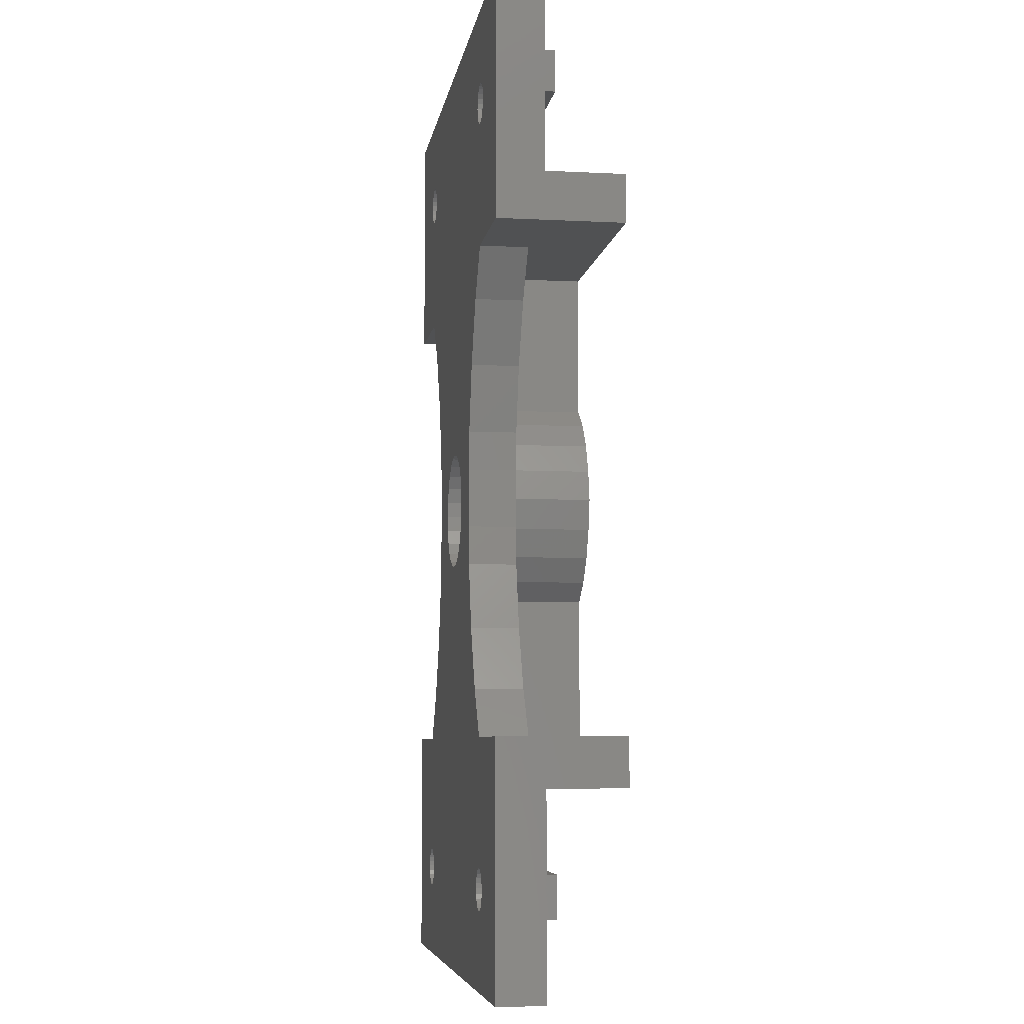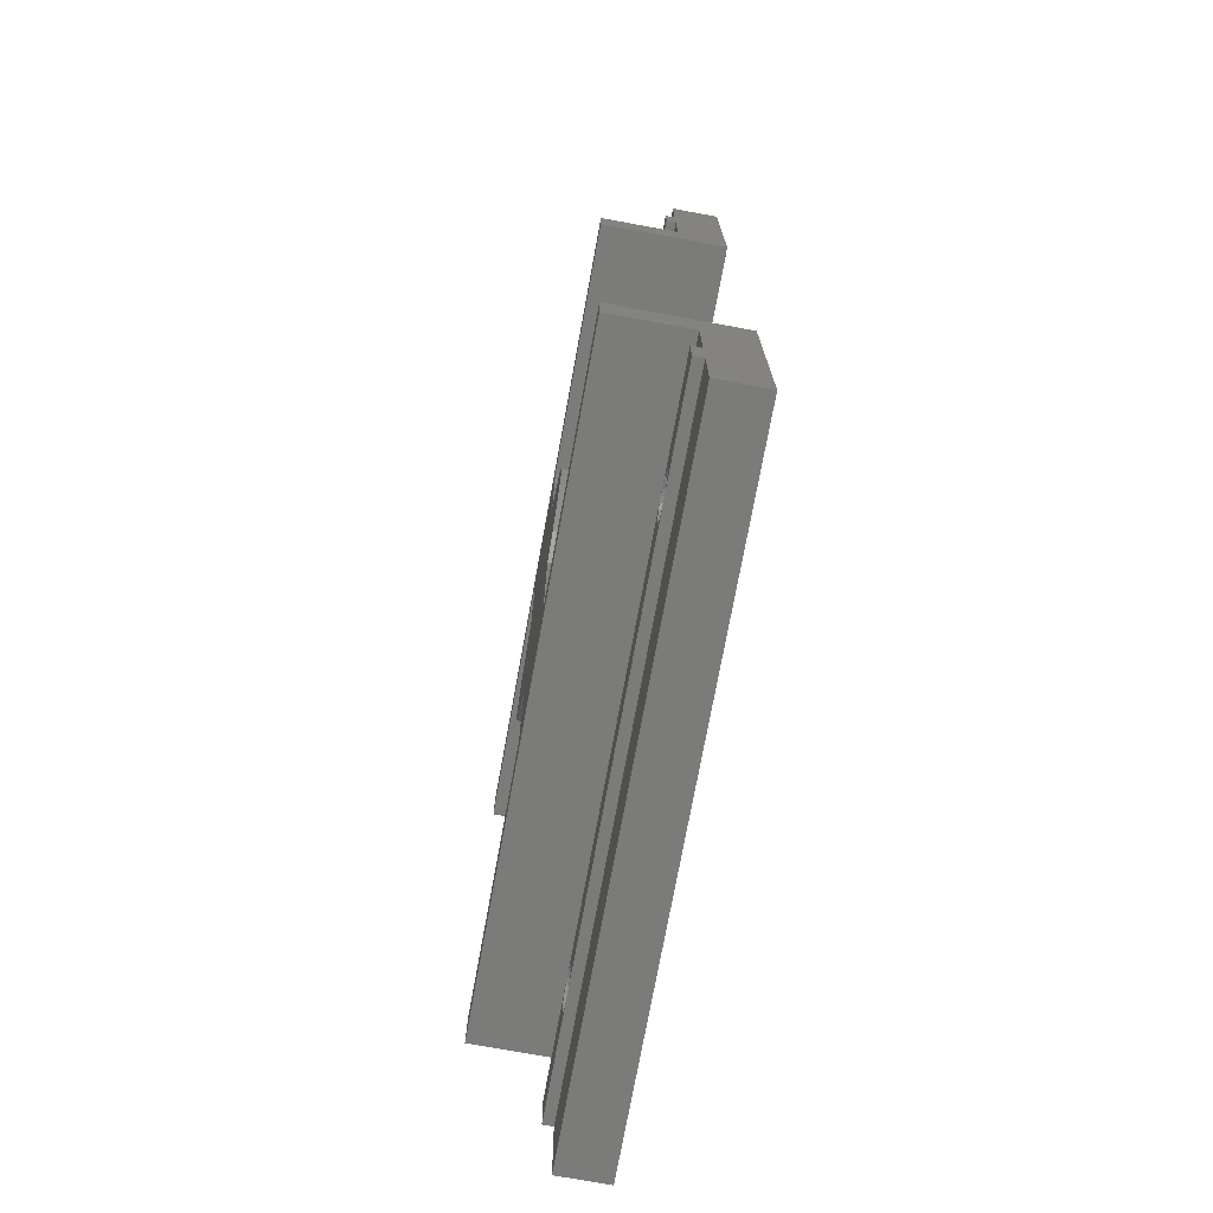
<metadata>
{"format":"stl","ext":"stl","renderer":"f3d","projection":"perspective","resolution":1024,"background":"white","views":[{"elev":-6.5,"azim":-98.6,"up":"+Y"},{"elev":-74.0,"azim":79.6,"up":"+Y"}]}
</metadata>
<code>
# stl→obj: 398 verts, 824 faces
v 321.4 532.1 37.87
v 321.4 527.9 36.87
v 321.4 527.9 37.87
v 321.4 519.9 44.87
v 321.4 515 31.97
v 321.4 515 44.87
v 321.4 519.9 36.87
v 321.4 540 31.97
v 321.4 532.1 36.87
v 321.4 540 36.87
v 347.4 515 44.87
v 332.7 515 36.97
v 332.7 515 31.97
v 347.4 515 36.97
v 365.7 490 36.97
v 365 493.1 44.87
v 365.7 490 44.87
v 365 493.1 36.97
v 373 528.2 31.97
v 372.6 528.5 37.87
v 373 528.2 37.87
v 372.6 528.5 31.97
v 372.3 529 31.97
v 372.3 529 37.87
v 356.5 495.4 41.97
v 357.8 494.4 31.97
v 357.8 494.4 41.97
v 356.5 495.4 31.97
v 374.1 527.9 36.87
v 374.1 527.9 37.37
v 374.6 528 37.87
v 374.6 528 31.97
v 374.1 527.9 31.97
v 353.4 540 34.42
v 353.4 540 36.87
v 385.4 540 31.97
v 385.4 540 36.87
v 353.4 496.2 41.97
v 355 496 31.97
v 355 496 41.97
v 353.4 496.2 31.97
v 367.8 503.8 31.97
v 366 497 36.97
v 366 497 31.97
v 367.8 503.8 36.97
v 375.9 529 37.87
v 376.1 529.5 31.97
v 375.9 529 31.97
v 376.1 529.5 37.87
v 372.1 530.6 31.97
v 372 530 37.87
v 372 530 31.97
v 372.1 530.6 37.87
v 374.1 532.1 37.87
v 374.1 532.1 37.37
v 374.6 532 37.87
v 374.1 532.1 36.87
v 374.6 532 31.97
v 374.1 532.1 31.97
v 372.6 531.5 31.97
v 372.3 531.1 37.87
v 372.3 531.1 31.97
v 372.6 531.5 37.87
v 372.1 529.5 37.87
v 372.1 529.5 31.97
v 359.4 515 36.97
v 374.1 515 36.97
v 359.4 515 44.87
v 385.4 515 31.97
v 385.4 515 44.87
v 374.1 515 31.97
v 359.4 491.6 41.97
v 358.8 493.1 31.97
v 359.4 491.6 31.97
v 358.8 493.1 41.97
v 376.1 530.6 37.87
v 375.9 531.1 31.97
v 376.1 530.6 31.97
v 375.9 531.1 37.87
v 332.7 532.1 37.87
v 373.6 532 37.87
v 373 531.8 37.87
v 333.2 532 37.87
v 333.7 531.8 37.87
v 334.2 531.5 37.87
v 334.5 531.1 37.87
v 334.7 530.6 37.87
v 334.8 530 37.87
v 373.6 528 37.87
v 332.7 527.9 37.87
v 374.1 527.9 37.87
v 333.2 528 37.87
v 333.7 528.2 37.87
v 334.2 528.5 37.87
v 334.5 529 37.87
v 334.7 529.5 37.87
v 385.4 519.9 44.87
v 385.4 519.9 36.87
v 385.4 527.9 36.87
v 385.4 532.1 36.87
v 385.4 532.1 37.87
v 385.4 527.9 37.87
v 370.7 510.2 36.97
v 370.7 510.2 31.97
v 375.1 531.8 31.97
v 375.1 531.8 37.87
v 361.9 498.5 36.97
v 359.4 500.4 44.87
v 361.9 498.5 44.87
v 359.4 500.4 36.97
v 359.6 490 41.97
v 359.6 490 31.97
v 376.2 530 31.97
v 376.2 530 37.87
v 375.6 531.5 31.97
v 375.6 531.5 37.87
v 373.6 528 31.97
v 375.1 528.2 37.87
v 375.1 528.2 31.97
v 375.6 528.5 37.87
v 363.8 496 36.97
v 363.8 496 44.87
v 375.6 528.5 31.97
v 365.7 493 36.97
v 365.7 493 31.97
v 373 531.8 31.97
v 373.6 532 31.97
v 365.7 490 31.97
v 353.4 519.9 40.87
v 353.4 519.9 44.87
v 333.7 528.2 31.97
v 334.2 528.5 31.97
v 333.2 532 31.97
v 333.7 531.8 31.97
v 332.7 532.1 36.87
v 332.7 532.1 37.37
v 334.7 530.6 31.97
v 334.8 530 31.97
v 336 510.2 36.97
v 336 510.2 31.97
v 331.6 528.2 37.87
v 331.2 528.5 31.97
v 331.2 528.5 37.87
v 331.6 528.2 31.97
v 331.2 531.5 31.97
v 331.6 531.8 37.87
v 331.2 531.5 37.87
v 331.6 531.8 31.97
v 330.7 529.5 31.97
v 330.9 529 37.87
v 330.9 529 31.97
v 330.7 529.5 37.87
v 334.7 529.5 31.97
v 334.5 529 31.97
v 353.4 536.1 36.87
v 341.1 493 36.97
v 340.8 497 31.97
v 341.1 493 31.97
v 340.8 497 36.97
v 339 503.8 36.97
v 339 503.8 31.97
v 332.1 528 31.97
v 332.1 528 37.87
v 332.7 532.1 31.97
v 332.1 532 31.97
v 332.1 532 37.87
v 332.7 527.9 37.37
v 332.7 527.9 36.87
v 332.7 527.9 31.97
v 330.9 531.1 37.87
v 330.9 531.1 31.97
v 330.6 530 31.97
v 330.6 530 37.87
v 330.7 530.6 31.97
v 330.7 530.6 37.87
v 334.2 531.5 31.97
v 333.2 528 31.97
v 334.5 531.1 31.97
v 353.4 519.9 36.87
v 341.1 490 36.97
v 341.1 490 31.97
v 348 493.1 31.97
v 347.4 491.6 41.97
v 347.4 491.6 31.97
v 348 493.1 41.97
v 351.8 496 31.97
v 351.8 496 41.97
v 349 494.4 31.97
v 350.3 495.4 41.97
v 349 494.4 41.97
v 350.3 495.4 31.97
v 347.2 490 41.97
v 347.2 490 31.97
v 347.4 500.4 44.87
v 344.9 498.5 36.97
v 344.9 498.5 44.87
v 347.4 500.4 36.97
v 341.8 493.1 36.97
v 343 496 36.97
v 343 496 44.87
v 341.8 493.1 44.87
v 341.1 490 44.87
v 321.4 452.1 37.87
v 321.4 452.1 36.87
v 321.4 447.9 37.87
v 321.4 447.9 36.87
v 321.4 440 31.97
v 321.4 440 36.87
v 321.4 465 31.97
v 321.4 460.1 36.87
v 321.4 460.1 44.87
v 321.4 465 44.87
v 347.4 465 36.97
v 332.7 465 36.97
v 347.4 465 44.87
v 332.7 465 31.97
v 374.1 447.9 36.87
v 385.4 440 36.87
v 385.4 447.9 36.87
v 353.4 440 36.87
v 332.7 447.9 36.87
v 365 486.9 44.87
v 365 486.9 36.97
v 372.6 451.5 31.97
v 373 451.8 37.87
v 372.6 451.5 37.87
v 373 451.8 31.97
v 372.3 451.1 31.97
v 372.3 451.1 37.87
v 363.8 484 44.87
v 361.9 481.5 44.87
v 359.4 479.6 44.87
v 353.4 517.5 44.87
v 347.4 479.6 44.87
v 344.9 481.5 44.87
v 343 484 44.87
v 341.8 486.9 44.87
v 385.4 460.1 44.87
v 385.4 465 44.87
v 353.4 462.6 44.87
v 359.4 465 44.87
v 357.8 485.6 41.97
v 356.5 484.6 31.97
v 356.5 484.6 41.97
v 357.8 485.6 31.97
v 374.1 452.1 37.87
v 374.1 452.1 37.37
v 374.6 452 37.87
v 374.1 452.1 36.87
v 374.6 452 31.97
v 374.1 452.1 31.97
v 353.4 440 34.42
v 353.4 440 31.97
v 355 484 31.97
v 353.4 483.8 41.97
v 355 484 41.97
v 353.4 483.8 31.97
v 367.8 476.2 31.97
v 366 483 36.97
v 367.8 476.2 36.97
v 366 483 31.97
v 375.9 451.1 37.87
v 376.1 450.6 31.97
v 376.1 450.6 37.87
v 375.9 451.1 31.97
v 372.1 449.5 31.97
v 372 450 37.87
v 372.1 449.5 37.87
v 372 450 31.97
v 374.6 448 31.97
v 374.1 447.9 37.87
v 374.6 448 37.87
v 374.1 447.9 31.97
v 372.6 448.5 31.97
v 372.3 449 37.87
v 372.6 448.5 37.87
v 372.3 449 31.97
v 372.1 450.6 37.87
v 372.1 450.6 31.97
v 385.4 465 31.97
v 374.1 465 36.97
v 374.1 465 31.97
v 359.4 465 36.97
v 353.4 540 31.97
v 341.1 487 31.97
v 376.2 450 31.97
v 375.6 451.5 31.97
v 375.1 451.8 31.97
v 373.6 452 31.97
v 370.7 469.9 31.97
v 385.4 440 31.97
v 375.9 449 31.97
v 375.6 448.5 31.97
v 375.1 448.2 31.97
v 376.1 449.5 31.97
v 373.6 448 31.97
v 373 448.2 31.97
v 333.7 448.2 31.97
v 334.2 448.5 31.97
v 365.7 487 31.97
v 334.5 449 31.97
v 358.8 486.9 31.97
v 359.4 488.4 31.97
v 351.8 484 31.97
v 350.3 484.6 31.97
v 334.7 449.5 31.97
v 349 485.6 31.97
v 348 486.9 31.97
v 347.4 488.4 31.97
v 340.8 483 31.97
v 339 476.2 31.97
v 334.8 450 31.97
v 336 469.9 31.97
v 333.2 448 31.97
v 332.7 447.9 31.97
v 332.1 448 31.97
v 331.6 448.2 31.97
v 331.2 448.5 31.97
v 330.9 449 31.97
v 330.7 449.5 31.97
v 330.6 450 31.97
v 334.7 450.6 31.97
v 334.5 451.1 31.97
v 334.2 451.5 31.97
v 333.7 451.8 31.97
v 333.2 452 31.97
v 332.7 452.1 31.97
v 332.1 452 31.97
v 331.6 451.8 31.97
v 331.2 451.5 31.97
v 330.9 451.1 31.97
v 330.7 450.6 31.97
v 359.4 488.4 41.97
v 358.8 486.9 41.97
v 376.1 449.5 37.87
v 375.9 449 37.87
v 332.7 452.1 37.87
v 373.6 452 37.87
v 333.2 452 37.87
v 333.7 451.8 37.87
v 334.2 451.5 37.87
v 334.5 451.1 37.87
v 334.7 450.6 37.87
v 334.8 450 37.87
v 373.6 448 37.87
v 332.7 447.9 37.87
v 373 448.2 37.87
v 333.2 448 37.87
v 333.7 448.2 37.87
v 334.2 448.5 37.87
v 334.5 449 37.87
v 334.7 449.5 37.87
v 353.4 456.1 36.87
v 385.4 460.1 36.87
v 353.4 460.1 36.87
v 332.7 452.1 36.87
v 385.4 447.9 37.87
v 385.4 452.1 36.87
v 385.4 452.1 37.87
v 351.8 484 41.97
v 350.3 484.6 41.97
v 349 485.6 41.97
v 348 486.9 41.97
v 347.4 488.4 41.97
v 370.7 469.9 36.97
v 375.1 448.2 37.87
v 361.9 481.5 36.97
v 359.4 479.6 36.97
v 332.7 447.9 37.37
v 374.1 447.9 37.37
v 376.2 450 37.87
v 375.6 448.5 37.87
v 375.1 451.8 37.87
v 375.6 451.5 37.87
v 363.8 484 36.97
v 365.7 487 36.97
v 332.7 452.1 37.37
v 353.4 460.1 40.87
v 336 469.9 36.97
v 331.6 451.8 37.87
v 331.2 451.5 37.87
v 331.2 448.5 37.87
v 331.6 448.2 37.87
v 330.9 451.1 37.87
v 330.7 450.6 37.87
v 341.1 487 36.97
v 340.8 483 36.97
v 339 476.2 36.97
v 332.1 452 37.87
v 332.1 448 37.87
v 330.9 449 37.87
v 330.6 450 37.87
v 330.7 449.5 37.87
v 344.9 481.5 36.97
v 347.4 479.6 36.97
v 341.8 486.9 36.97
v 343 484 36.97
v 353.4 460.1 44.87
f 1 2 3
f 4 5 6
f 5 4 7
f 5 7 8
f 8 7 2
f 8 2 9
f 9 2 1
f 8 9 10
f 5 11 6
f 11 5 12
f 12 5 13
f 14 11 12
f 15 16 17
f 16 15 18
f 19 20 21
f 20 19 22
f 23 20 22
f 20 23 24
f 25 26 27
f 26 25 28
f 29 30 31
f 29 31 32
f 29 32 33
f 34 10 35
f 36 34 37
f 38 39 40
f 39 38 41
f 42 43 44
f 43 42 45
f 46 47 48
f 47 46 49
f 50 51 52
f 51 50 53
f 54 55 56
f 56 57 58
f 58 57 59
f 60 61 62
f 61 60 63
f 52 64 65
f 64 52 51
f 66 67 68
f 68 69 70
f 69 68 67
f 69 67 71
f 72 73 74
f 73 72 75
f 76 77 78
f 77 76 79
f 80 81 54
f 81 80 82
f 82 80 63
f 63 80 61
f 61 80 53
f 53 80 51
f 51 80 83
f 51 83 84
f 51 84 85
f 51 85 86
f 51 86 87
f 51 87 88
f 89 90 91
f 90 89 21
f 90 21 20
f 90 20 24
f 90 24 64
f 90 64 51
f 90 51 92
f 92 51 93
f 93 51 94
f 94 51 95
f 95 51 96
f 96 51 88
f 69 97 70
f 97 69 98
f 98 69 36
f 98 36 99
f 99 36 100
f 99 100 101
f 100 36 37
f 101 102 99
f 71 103 104
f 103 71 67
f 56 105 106
f 105 56 58
f 107 108 109
f 108 107 110
f 111 74 112
f 74 111 72
f 49 113 47
f 113 49 114
f 110 68 108
f 68 110 66
f 79 115 77
f 115 79 116
f 30 29 89
f 89 29 117
f 117 29 33
f 118 32 31
f 32 118 119
f 101 76 114
f 76 101 79
f 79 101 116
f 116 101 106
f 106 101 56
f 56 101 54
f 102 31 91
f 31 102 101
f 31 101 118
f 118 101 120
f 120 101 46
f 46 101 49
f 49 101 114
f 121 109 122
f 109 121 107
f 120 48 123
f 48 120 46
f 104 45 42
f 45 104 103
f 44 124 125
f 124 44 43
f 40 28 25
f 28 40 39
f 126 81 82
f 81 126 127
f 105 116 106
f 116 105 115
f 62 53 50
f 53 62 61
f 114 78 113
f 78 114 76
f 55 54 81
f 57 81 127
f 57 127 59
f 125 15 128
f 15 125 124
f 66 103 67
f 103 66 45
f 45 66 43
f 43 66 124
f 124 66 18
f 124 18 15
f 18 66 121
f 121 66 107
f 107 66 110
f 75 26 73
f 26 75 27
f 101 57 54
f 57 101 100
f 29 102 91
f 102 29 99
f 129 4 130
f 98 129 97
f 89 19 21
f 19 89 117
f 60 82 63
f 82 60 126
f 123 118 120
f 118 123 119
f 65 24 23
f 24 65 64
f 18 122 16
f 122 18 121
f 94 131 93
f 131 94 132
f 133 84 83
f 84 133 134
f 135 136 54
f 135 54 57
f 88 137 138
f 137 88 87
f 139 13 140
f 13 139 12
f 141 142 143
f 142 141 144
f 145 146 147
f 146 145 148
f 149 150 151
f 150 149 152
f 95 153 154
f 153 95 96
f 155 35 10
f 57 155 10
f 57 10 135
f 135 10 9
f 94 154 132
f 154 94 95
f 156 157 158
f 157 156 159
f 160 140 161
f 140 160 139
f 151 143 142
f 143 151 150
f 159 161 157
f 161 159 160
f 162 141 163
f 141 162 144
f 135 83 80
f 83 135 133
f 133 135 164
f 165 80 166
f 80 165 135
f 135 165 164
f 90 167 163
f 163 168 162
f 162 168 169
f 2 90 3
f 90 2 168
f 145 170 171
f 170 145 147
f 172 152 149
f 152 172 173
f 174 173 172
f 173 174 175
f 1 166 80
f 166 1 146
f 146 1 147
f 147 1 170
f 170 1 175
f 175 1 173
f 163 3 90
f 3 163 141
f 3 141 143
f 3 143 150
f 3 150 152
f 3 152 173
f 3 173 1
f 84 176 85
f 176 84 134
f 131 92 93
f 92 131 177
f 86 176 178
f 176 86 85
f 87 178 137
f 178 87 86
f 167 90 92
f 168 92 177
f 168 177 169
f 148 166 146
f 166 148 165
f 96 138 153
f 138 96 88
f 80 9 1
f 136 135 9
f 29 98 99
f 29 179 98
f 7 29 168
f 7 168 2
f 171 175 174
f 175 171 170
f 168 91 90
f 91 168 29
f 180 158 181
f 158 180 156
f 182 183 184
f 183 182 185
f 186 38 187
f 38 186 41
f 188 189 190
f 189 188 191
f 191 187 189
f 187 191 186
f 188 185 182
f 185 188 190
f 184 192 193
f 192 184 183
f 194 195 196
f 195 194 197
f 11 197 194
f 197 11 14
f 180 198 156
f 14 195 197
f 195 14 12
f 195 12 139
f 195 139 199
f 199 139 160
f 199 160 159
f 199 159 198
f 198 159 156
f 200 198 201
f 198 200 199
f 196 199 200
f 199 196 195
f 201 180 202
f 180 201 198
f 203 204 205
f 206 207 208
f 207 206 209
f 209 206 205
f 209 205 204
f 209 204 210
f 209 210 211
f 209 211 212
f 213 214 215
f 215 209 212
f 209 215 214
f 209 214 216
f 217 218 219
f 217 208 220
f 208 217 221
f 208 221 206
f 15 222 223
f 222 15 17
f 224 225 226
f 225 224 227
f 228 226 229
f 226 228 224
f 16 222 17
f 222 16 122
f 222 122 230
f 230 122 109
f 230 109 231
f 231 109 108
f 231 108 232
f 108 215 232
f 233 130 4
f 68 233 4
f 68 4 11
f 68 11 108
f 11 4 6
f 196 234 194
f 234 196 235
f 235 196 236
f 236 196 200
f 236 200 237
f 237 200 201
f 237 201 202
f 238 239 240
f 241 240 239
f 211 241 215
f 241 232 215
f 194 234 108
f 194 108 11
f 215 108 234
f 211 215 212
f 242 243 244
f 243 242 245
f 246 247 248
f 248 249 250
f 250 249 251
f 208 207 252
f 252 207 253
f 254 255 256
f 255 254 257
f 258 259 260
f 259 258 261
f 262 263 264
f 263 262 265
f 266 267 268
f 267 266 269
f 270 271 272
f 271 270 217
f 217 270 273
f 274 275 276
f 275 274 277
f 269 278 267
f 278 269 279
f 280 241 239
f 241 280 281
f 281 280 282
f 283 241 281
f 71 36 69
f 36 71 47
f 36 47 113
f 47 71 48
f 48 71 123
f 123 71 119
f 119 71 32
f 32 71 33
f 33 71 117
f 117 71 104
f 117 104 19
f 19 104 22
f 22 104 23
f 23 104 65
f 65 104 52
f 140 153 138
f 153 140 13
f 153 13 154
f 154 13 132
f 132 13 131
f 131 13 177
f 177 13 169
f 169 13 5
f 169 5 162
f 162 5 144
f 144 5 142
f 142 5 151
f 151 5 149
f 149 5 172
f 58 284 36
f 58 36 105
f 105 36 115
f 115 36 77
f 77 36 78
f 78 36 113
f 8 58 59
f 8 59 127
f 8 127 126
f 8 126 60
f 8 60 62
f 8 62 50
f 8 50 52
f 8 52 104
f 8 104 134
f 134 104 176
f 176 104 42
f 176 42 44
f 176 44 125
f 176 125 178
f 178 125 73
f 73 125 74
f 74 125 112
f 178 73 26
f 178 26 28
f 178 28 39
f 178 39 41
f 178 41 186
f 178 186 191
f 178 191 137
f 137 191 188
f 137 188 182
f 137 182 184
f 137 184 193
f 137 193 157
f 157 193 158
f 285 181 193
f 158 193 181
f 137 157 161
f 137 161 138
f 138 161 140
f 8 134 133
f 8 133 164
f 8 164 165
f 8 165 148
f 8 148 145
f 8 145 171
f 8 171 174
f 8 174 172
f 8 172 5
f 280 263 282
f 263 280 286
f 282 263 265
f 282 265 287
f 282 287 288
f 282 288 250
f 282 250 251
f 282 251 289
f 282 289 290
f 290 289 227
f 290 227 224
f 290 224 228
f 290 228 279
f 290 279 269
f 291 292 280
f 292 291 293
f 293 291 294
f 294 291 270
f 270 253 207
f 280 292 295
f 280 295 286
f 270 207 273
f 273 207 296
f 296 207 297
f 297 207 274
f 274 207 277
f 277 207 266
f 266 207 269
f 269 207 290
f 290 207 298
f 290 298 299
f 290 299 258
f 258 299 261
f 261 299 300
f 300 299 301
f 300 301 128
f 128 301 125
f 125 301 302
f 125 302 303
f 125 303 112
f 302 301 245
f 245 301 243
f 243 301 254
f 254 301 257
f 257 301 304
f 304 301 305
f 305 301 306
f 305 306 307
f 307 306 308
f 308 306 309
f 309 306 193
f 193 306 310
f 193 310 285
f 310 306 311
f 311 306 312
f 311 312 313
f 298 207 314
f 314 207 315
f 315 207 316
f 316 207 317
f 317 207 318
f 318 207 319
f 319 207 320
f 320 207 321
f 313 322 216
f 322 313 312
f 216 322 323
f 216 323 324
f 216 324 325
f 216 325 326
f 216 326 327
f 216 327 209
f 209 327 328
f 209 328 329
f 209 329 330
f 209 330 331
f 209 331 332
f 209 332 321
f 209 321 207
f 333 302 334
f 302 333 303
f 335 292 336
f 292 335 295
f 337 338 246
f 338 337 225
f 225 337 226
f 226 337 229
f 229 337 278
f 278 337 267
f 267 337 339
f 267 339 340
f 267 340 341
f 267 341 342
f 267 342 343
f 267 343 344
f 345 346 271
f 346 345 347
f 346 347 276
f 346 276 275
f 346 275 268
f 346 268 267
f 346 267 348
f 348 267 349
f 349 267 350
f 350 267 351
f 351 267 352
f 352 267 344
f 353 354 355
f 249 353 210
f 249 210 356
f 356 210 204
f 291 219 218
f 219 291 280
f 219 280 357
f 357 280 358
f 358 280 354
f 354 280 238
f 238 280 239
f 359 357 358
f 333 72 111
f 72 333 334
f 72 334 75
f 75 334 242
f 75 242 27
f 27 242 244
f 27 244 25
f 25 244 256
f 25 256 40
f 40 256 255
f 40 255 38
f 38 255 360
f 38 360 187
f 187 360 361
f 187 361 189
f 189 361 362
f 189 362 190
f 190 362 363
f 190 363 185
f 185 363 364
f 185 364 183
f 183 364 192
f 282 365 281
f 365 282 290
f 294 272 366
f 272 294 270
f 232 367 231
f 367 232 368
f 346 369 271
f 217 370 221
f 111 303 333
f 303 111 112
f 264 286 371
f 286 264 263
f 368 241 283
f 241 368 232
f 336 293 372
f 293 336 292
f 247 246 338
f 249 338 289
f 249 289 251
f 250 373 248
f 373 250 288
f 359 248 357
f 248 359 246
f 357 248 373
f 357 373 374
f 357 374 262
f 357 262 264
f 357 264 371
f 357 272 271
f 272 357 366
f 366 357 372
f 372 357 336
f 336 357 335
f 335 357 371
f 375 231 367
f 231 375 230
f 374 265 262
f 265 374 287
f 290 260 365
f 260 290 258
f 261 376 259
f 376 261 300
f 243 256 244
f 256 243 254
f 296 347 345
f 347 296 297
f 372 294 366
f 294 372 293
f 277 268 275
f 268 277 266
f 356 377 246
f 356 246 249
f 371 295 335
f 295 371 286
f 217 345 271
f 345 217 296
f 296 217 273
f 300 15 376
f 15 300 128
f 223 376 15
f 365 283 281
f 283 365 260
f 283 260 259
f 283 259 376
f 283 376 223
f 283 223 375
f 283 375 367
f 283 367 368
f 334 245 242
f 245 334 302
f 370 217 357
f 357 217 219
f 359 249 246
f 249 359 358
f 211 210 378
f 378 355 354
f 227 338 225
f 338 227 289
f 347 274 276
f 274 347 297
f 373 287 374
f 287 373 288
f 279 229 278
f 229 279 228
f 223 230 375
f 230 223 222
f 340 324 341
f 324 340 325
f 349 314 348
f 314 349 298
f 344 306 352
f 306 344 312
f 379 216 214
f 216 379 313
f 330 380 381
f 380 330 329
f 317 382 383
f 382 317 318
f 332 384 385
f 384 332 331
f 342 322 343
f 322 342 323
f 341 323 342
f 323 341 324
f 386 310 387
f 310 386 285
f 388 313 379
f 313 388 311
f 331 381 384
f 381 331 330
f 387 311 388
f 311 387 310
f 329 389 380
f 389 329 328
f 348 221 346
f 221 348 314
f 221 314 315
f 221 390 346
f 390 221 316
f 316 221 315
f 389 356 337
f 356 389 328
f 356 328 327
f 337 204 203
f 377 356 204
f 318 391 382
f 391 318 319
f 321 385 392
f 385 321 332
f 320 392 393
f 392 320 321
f 203 389 337
f 389 203 380
f 380 203 381
f 381 203 384
f 384 203 385
f 385 203 392
f 392 203 205
f 390 205 346
f 205 390 383
f 205 383 382
f 205 382 391
f 205 391 393
f 205 393 392
f 299 349 350
f 349 299 298
f 339 325 340
f 325 339 326
f 351 299 350
f 299 351 301
f 352 301 351
f 301 352 306
f 356 339 337
f 339 356 326
f 326 356 327
f 390 317 383
f 317 390 316
f 343 312 344
f 312 343 322
f 206 346 205
f 369 346 206
f 319 393 391
f 393 319 320
f 180 285 386
f 285 180 181
f 308 364 363
f 364 308 309
f 255 304 360
f 304 255 257
f 305 362 361
f 362 305 307
f 360 305 361
f 305 360 304
f 307 363 362
f 363 307 308
f 309 192 364
f 192 309 193
f 394 234 235
f 234 394 395
f 215 395 213
f 395 215 234
f 180 386 396
f 394 213 395
f 213 394 214
f 214 394 379
f 379 394 397
f 379 397 388
f 388 397 387
f 387 397 396
f 387 396 386
f 236 396 397
f 396 236 237
f 235 397 394
f 397 235 236
f 237 180 396
f 180 237 202
f 4 129 7
f 129 98 179
f 354 353 358
f 249 358 353
f 378 398 211
f 354 238 378
f 37 155 100
f 57 100 155
f 97 233 70
f 68 70 233
f 10 34 8
f 34 36 284
f 240 211 398
f 241 211 240
f 252 220 208
f 291 218 252
f 34 35 37
f 155 37 35
f 34 284 8
f 58 8 284
f 129 130 97
f 233 97 130
f 129 179 7
f 29 7 179
f 217 220 218
f 252 218 220
f 240 398 238
f 378 238 398
f 252 253 291
f 270 291 253
f 353 355 210
f 378 210 355
f 30 91 31
f 91 30 89
f 55 57 56
f 57 55 81
f 136 80 54
f 80 136 9
f 167 168 163
f 168 167 92
f 247 249 248
f 249 247 338
f 369 221 271
f 221 369 206
f 370 271 221
f 271 370 357
f 377 337 246
f 337 377 204

</code>
